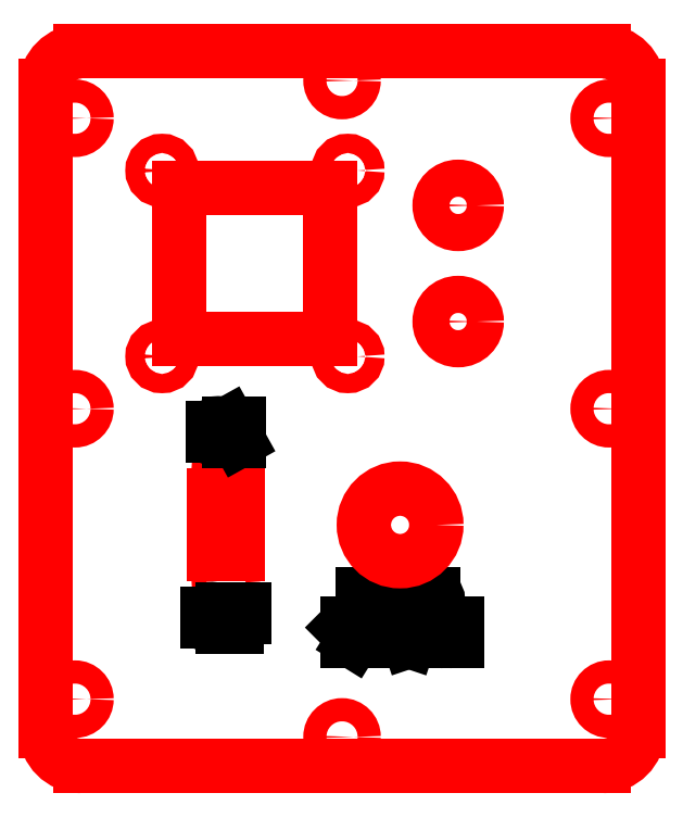
<metadata>
{"format":"dxf","ext":"dxf","renderer":"ezdxf+matplotlib","layout":"modelspace","background":"white","min_lineweight":24,"dpi":150}
</metadata>
<code>
0
SECTION
2
ENTITIES
0
ARC
8
cut
10
-45
20
55.5
40
6
50
90
51
180
0
LINE
8
cut
10
-45
20
61.5
11
45
21
61.5
0
ARC
8
cut
10
45
20
55.5
40
6
50
0
51
90
0
LINE
8
cut
10
51
20
-55.5
11
51
21
55.5
0
ARC
8
cut
10
45
20
-55.5
40
6
50
270
51
0
0
LINE
8
cut
10
-51
20
-55.5
11
-51
21
55.5
0
LINE
8
cut
10
45
20
-61.5
11
-45
21
-61.5
0
ARC
8
cut
10
-45
20
-55.5
40
6
50
180
51
270
0
CIRCLE
8
cut
10
-46
20
50
40
2
0
CIRCLE
8
cut
10
0
20
56.5
40
2
0
CIRCLE
8
cut
10
46
20
50
40
2
0
CIRCLE
8
cut
10
46
20
0
40
2
0
CIRCLE
8
cut
10
46
20
-50
40
2
0
CIRCLE
8
cut
10
0
20
-56.5
40
2
0
CIRCLE
8
cut
10
-46
20
-50
40
2
0
CIRCLE
8
cut
10
-46
20
0
40
2
0
CIRCLE
8
cut
10
20
20
35
40
3.2
0
CIRCLE
8
cut
10
20
20
15
40
3.2
0
LINE
8
cut
10
-28
20
12
11
-28
21
38
0
LINE
8
cut
10
-2
20
12
11
-2
21
38
0
LINE
8
cut
10
-28
20
38
11
-2
21
38
0
LINE
8
cut
10
-2
20
12
11
-28
21
12
0
CIRCLE
8
cut
10
-31
20
41
40
1.65
0
CIRCLE
8
cut
10
1
20
41
40
1.65
0
CIRCLE
8
cut
10
1
20
9
40
1.65
0
CIRCLE
8
cut
10
-31
20
9
40
1.65
0
LINE
8
cut
10
-18
20
-25
11
-22
21
-25
0
LINE
8
cut
10
-18
20
-15
11
-22
21
-15
0
LINE
8
cut
10
-22
20
-25
11
-22
21
-15
0
LINE
8
cut
10
-18
20
-15
11
-18
21
-25
0
CIRCLE
8
cut
10
-20
20
-29.5
40
1.25
0
CIRCLE
8
cut
10
-20
20
-10.5
40
1.25
0
ARC
8
engrave
10
-21.33
20
-4.667
40
0.8333
50
180
51
0
0
LINE
8
engrave
10
-22.17
20
-4.667
11
-22.17
21
-3.333
0
ARC
8
engrave
10
-21.33
20
-3.333
40
0.8333
50
0
51
180
0
LINE
8
engrave
10
-20.5
20
-3.333
11
-20.5
21
-4.667
0
LINE
8
engrave
10
-19.5
20
-5.5
11
-19.5
21
-2.5
0
LINE
8
engrave
10
-19.5
20
-2.5
11
-17.83
21
-5.5
0
LINE
8
engrave
10
-17.83
20
-5.5
11
-17.83
21
-2.5
0
ARC
8
engrave
10
-22.33
20
-36.67
40
0.8333
50
180
51
0
0
LINE
8
engrave
10
-23.17
20
-36.67
11
-23.17
21
-35.33
0
ARC
8
engrave
10
-22.33
20
-35.33
40
0.8333
50
0
51
180
0
LINE
8
engrave
10
-21.5
20
-35.33
11
-21.5
21
-36.67
0
LINE
8
engrave
10
-20.5
20
-37.5
11
-20.5
21
-34.5
0
LINE
8
engrave
10
-20.5
20
-34.5
11
-19.17
21
-34.5
0
LINE
8
engrave
10
-20.5
20
-35.83
11
-19.17
21
-35.83
0
LINE
8
engrave
10
-18.17
20
-37.5
11
-18.17
21
-34.5
0
LINE
8
engrave
10
-18.17
20
-34.5
11
-16.83
21
-34.5
0
LINE
8
engrave
10
-18.17
20
-35.83
11
-16.83
21
-35.83
0
LINE
8
engrave
10
3.5
20
-35
11
3.5
21
-32
0
LINE
8
engrave
10
3.5
20
-32
11
4.333
21
-32
0
ARC
8
engrave
10
4.333
20
-32.83
40
0.8333
50
270
51
90
0
LINE
8
engrave
10
4.333
20
-33.67
11
3.5
21
-33.67
0
ARC
8
engrave
10
7
20
-34.17
40
0.8333
50
180
51
0
0
LINE
8
engrave
10
6.167
20
-34.17
11
6.167
21
-32.83
0
ARC
8
engrave
10
7
20
-32.83
40
0.8333
50
0
51
180
0
LINE
8
engrave
10
7.833
20
-32.83
11
7.833
21
-34.17
0
LINE
8
engrave
10
8.833
20
-32
11
9.5
21
-35
0
LINE
8
engrave
10
9.5
20
-35
11
10.17
21
-33
0
LINE
8
engrave
10
10.17
20
-33
11
10.83
21
-35
0
LINE
8
engrave
10
10.83
20
-35
11
11.5
21
-32
0
LINE
8
engrave
10
13.83
20
-35
11
12.5
21
-35
0
LINE
8
engrave
10
12.5
20
-35
11
12.5
21
-32
0
LINE
8
engrave
10
12.5
20
-32
11
13.83
21
-32
0
LINE
8
engrave
10
12.5
20
-33.33
11
13.5
21
-33.33
0
LINE
8
engrave
10
14.83
20
-35
11
14.83
21
-32
0
LINE
8
engrave
10
14.83
20
-32
11
15.67
21
-32
0
ARC
8
engrave
10
15.67
20
-32.83
40
0.8333
50
270
51
90
0
LINE
8
engrave
10
15.67
20
-33.67
11
14.83
21
-33.67
0
LINE
8
engrave
10
16.5
20
-35
11
15.83
21
-33.65
0
LINE
8
engrave
10
0.2083
20
-37.67
11
0.875
21
-37
0
LINE
8
engrave
10
0.875
20
-37
11
0.875
21
-40
0
LINE
8
engrave
10
1.875
20
-37.5
11
1.964
21
-37.33
0
ARC
8
engrave
10
2.542
20
-37.67
40
0.6667
50
330
51
150
0
LINE
8
engrave
10
3.119
20
-38
11
1.875
21
-40
0
LINE
8
engrave
10
1.875
20
-40
11
3.208
21
-40
0
LINE
8
engrave
10
4.208
20
-39
11
5.542
21
-39
0
LINE
8
engrave
10
6.542
20
-37.67
11
7.208
21
-37
0
LINE
8
engrave
10
7.208
20
-37
11
7.208
21
-40
0
LINE
8
engrave
10
8.208
20
-38.33
11
8.875
21
-38.33
0
ARC
8
engrave
10
8.875
20
-39
40
0.6667
50
360
51
90
0
LINE
8
engrave
10
9.542
20
-39
11
9.542
21
-39.33
0
ARC
8
engrave
10
8.875
20
-39.33
40
0.6667
50
180
51
0
0
LINE
8
engrave
10
8.208
20
-39.33
11
8.208
21
-38.33
0
ARC
8
engrave
10
9.597
20
-38.33
40
1.389
50
106.3
51
180
0
LINE
8
engrave
10
10.54
20
-37
11
11.54
21
-40
0
LINE
8
engrave
10
11.54
20
-40
11
12.54
21
-37
0
LINE
8
engrave
10
15.79
20
-40
11
16.79
21
-40
0
ARC
8
engrave
10
16.79
20
-39.33
40
0.6667
50
270
51
4.28e-05
0
LINE
8
engrave
10
17.46
20
-39.33
11
17.46
21
-37.67
0
ARC
8
engrave
10
16.79
20
-37.67
40
0.6667
50
360
51
90
0
LINE
8
engrave
10
16.79
20
-37
11
15.79
21
-37
0
LINE
8
engrave
10
15.79
20
-37
11
15.79
21
-40
0
LINE
8
engrave
10
19.79
20
-40
11
19.12
21
-40
0
ARC
8
engrave
10
19.12
20
-39.33
40
0.6667
50
180
51
270
0
LINE
8
engrave
10
18.46
20
-39.33
11
18.46
21
-37.67
0
ARC
8
engrave
10
19.12
20
-37.67
40
0.6667
50
90
51
180
0
LINE
8
engrave
10
19.12
20
-37
11
19.79
21
-37
0
CIRCLE
8
cut
10
10
20
-20
40
6.25
0
ENDSEC
0
EOF

</code>
